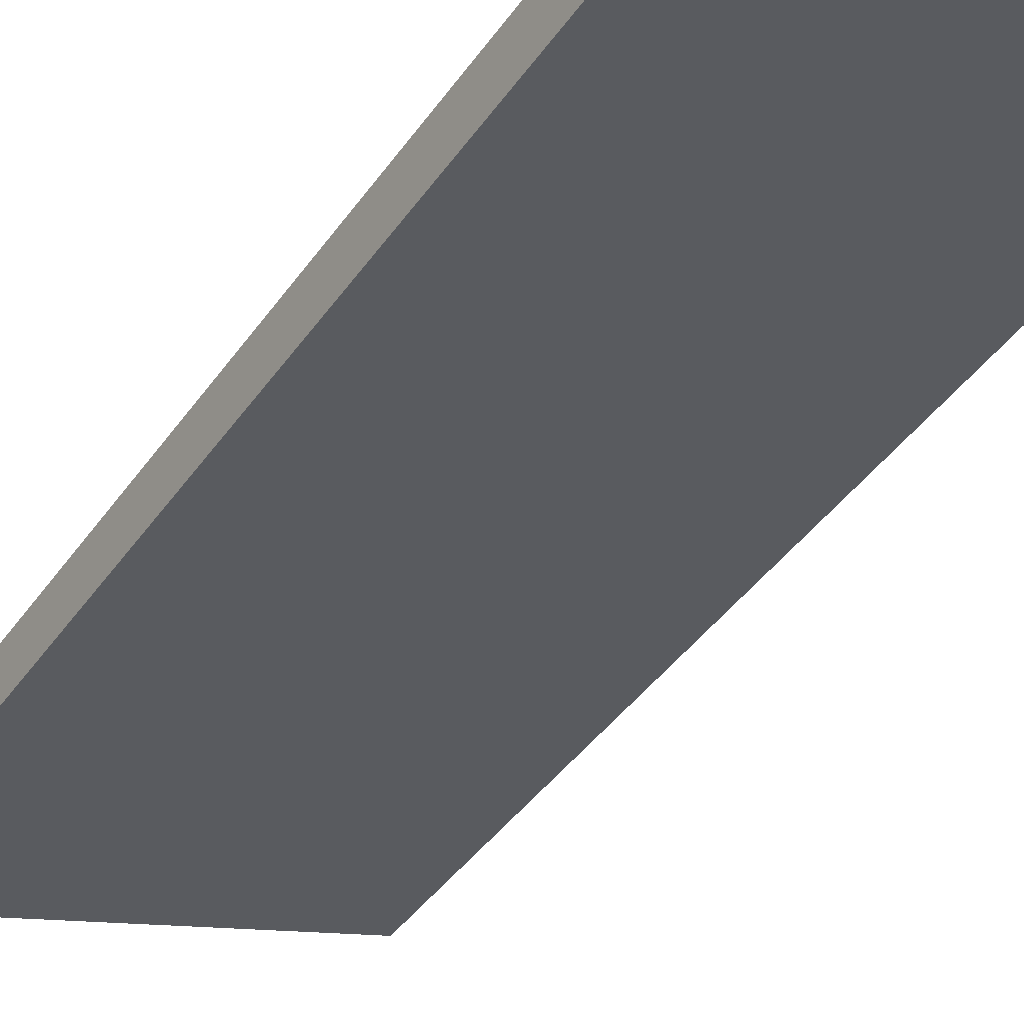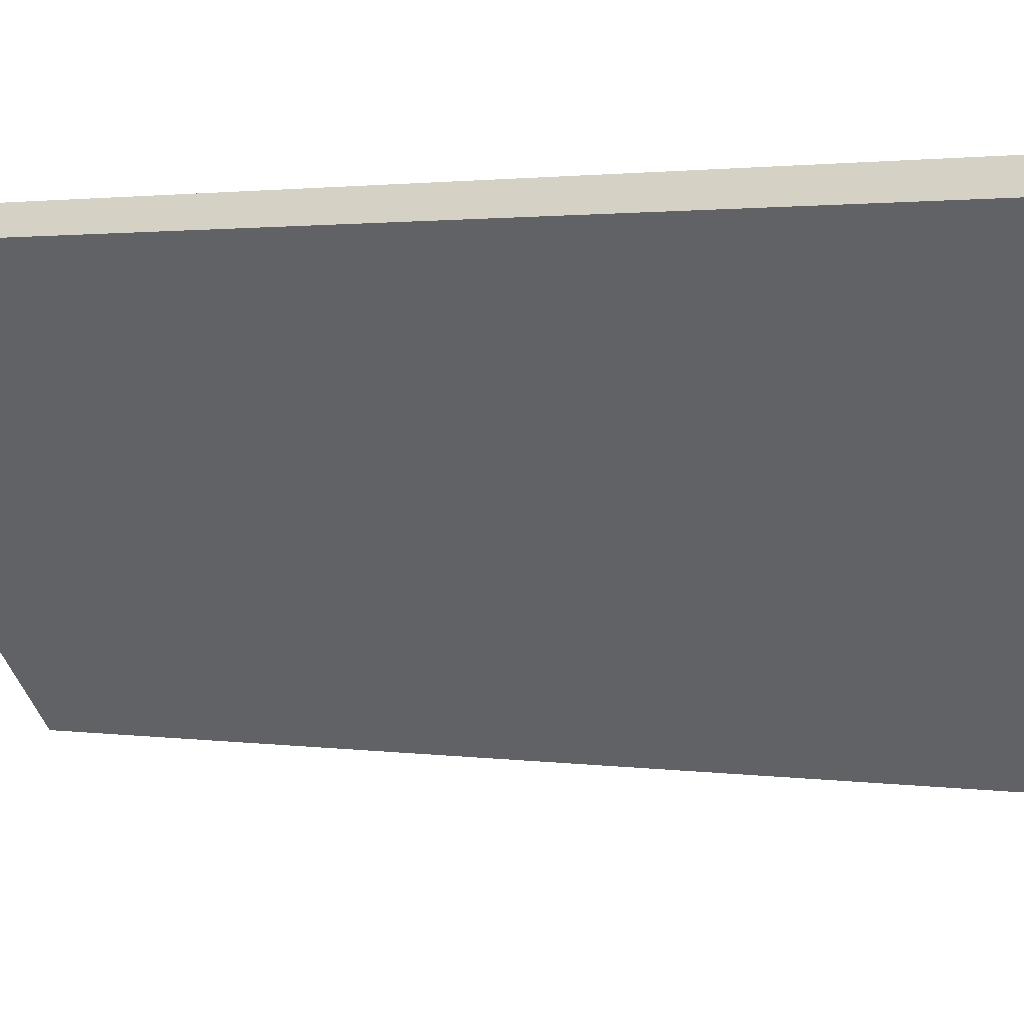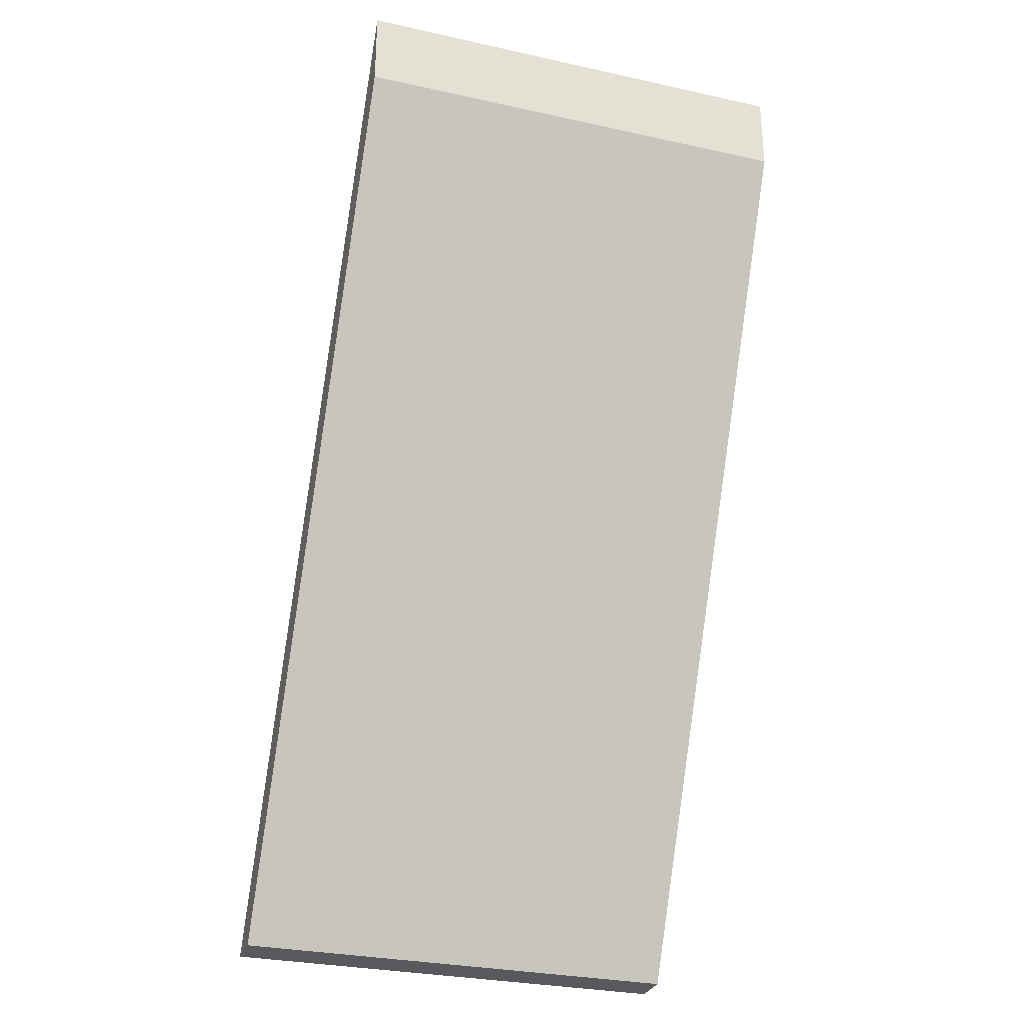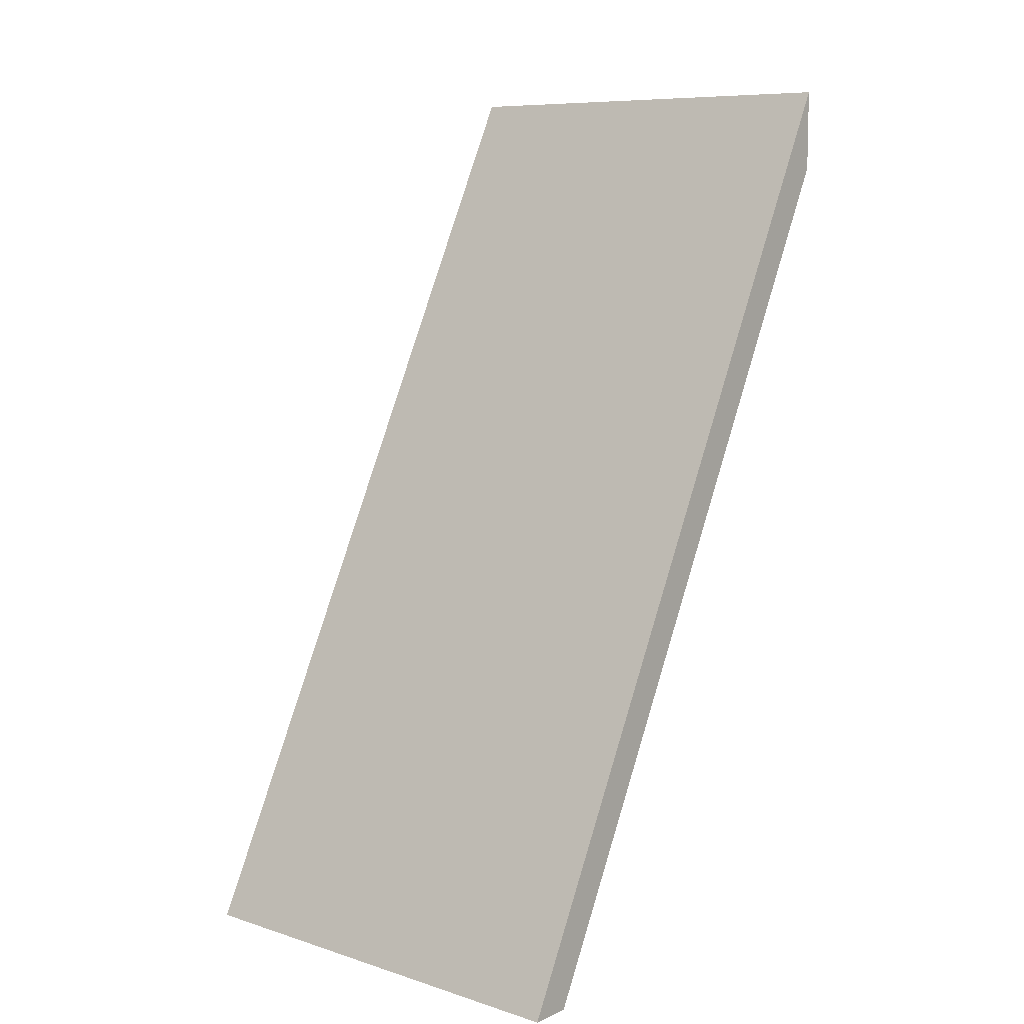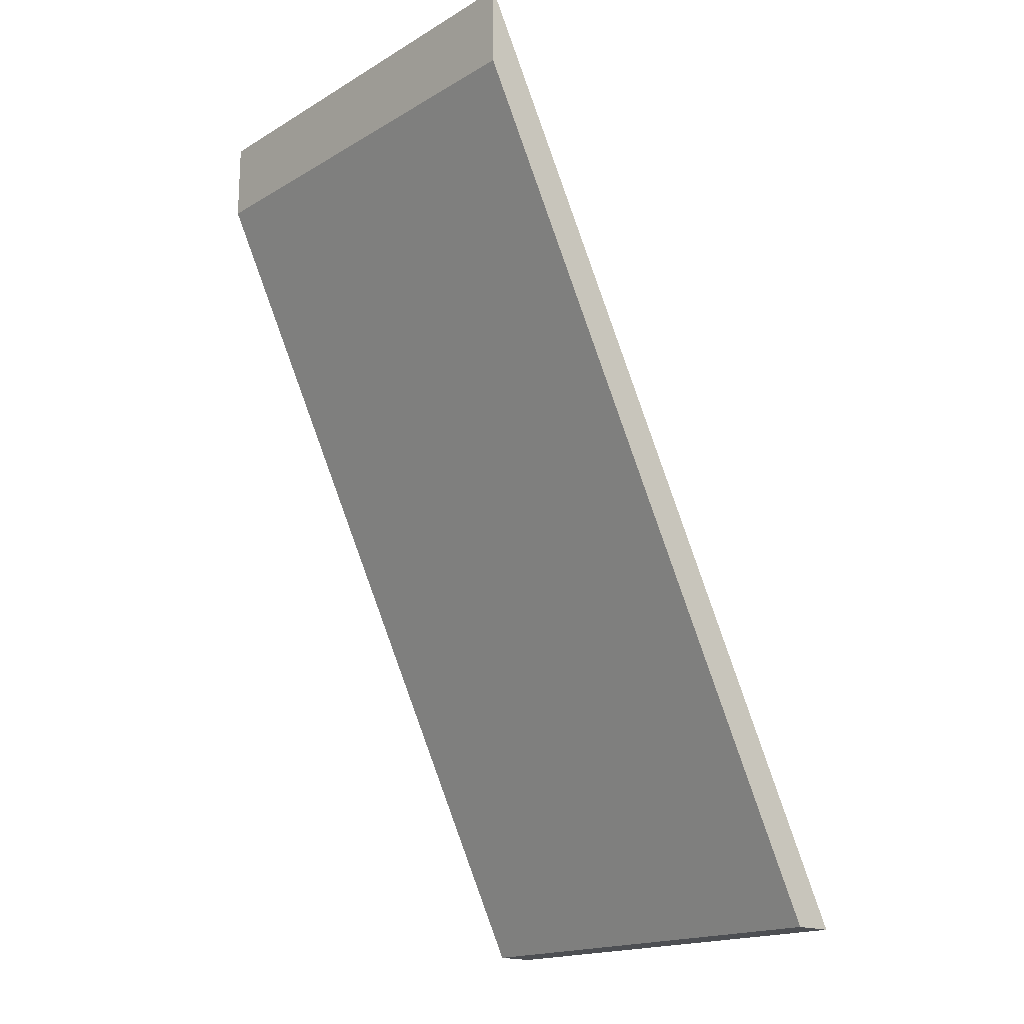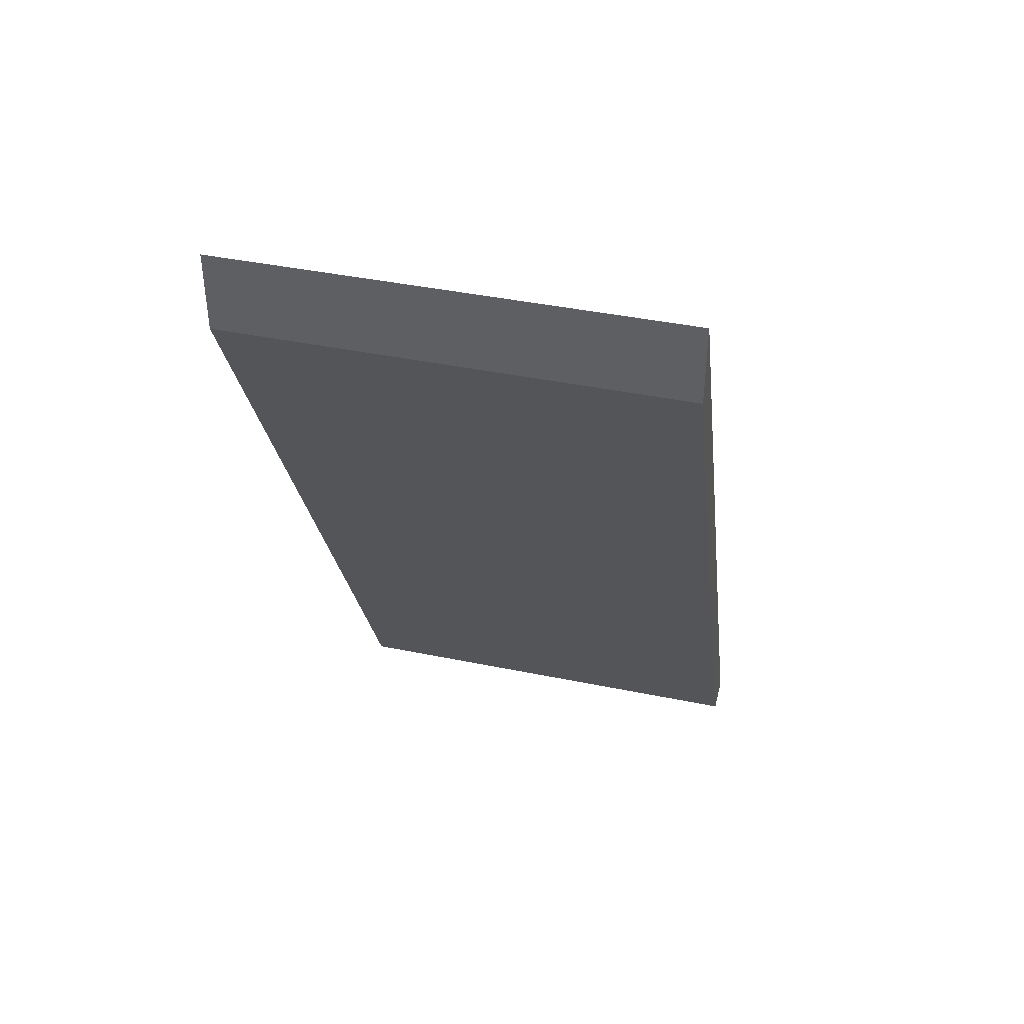
<metadata>
{"format":"obj","ext":"obj","renderer":"f3d","projection":"perspective","resolution":1024,"background":"white","views":[{"elev":-10.6,"azim":143.2,"up":"+Z"},{"elev":-52.2,"azim":-68.4,"up":"+Z"},{"elev":-29.9,"azim":-17.8,"up":"+Y"},{"elev":8.7,"azim":-139.4,"up":"+Y"},{"elev":-18.0,"azim":48.4,"up":"+Y"},{"elev":41.9,"azim":13.9,"up":"+Y"}]}
</metadata>
<code>
o 2x1HalfSlopedTipPanel
v 0.5 -0.5 -0
v 0.5 -0.5 0.04472
v 0.5 0.5 0.5
v 0.5 0.4106 0.5
v 0 -0.5 -0
v 0 -0.5 0.04472
v -0 0.5 0.5
v -0 0.4106 0.5
f 7 3 1
f 1 5 7
f 6 2 4
f 4 8 6
f 2 1 3
f 3 4 2
f 1 2 6
f 6 5 1
f 7 8 4
f 4 3 7
f 8 7 5
f 5 6 8

</code>
